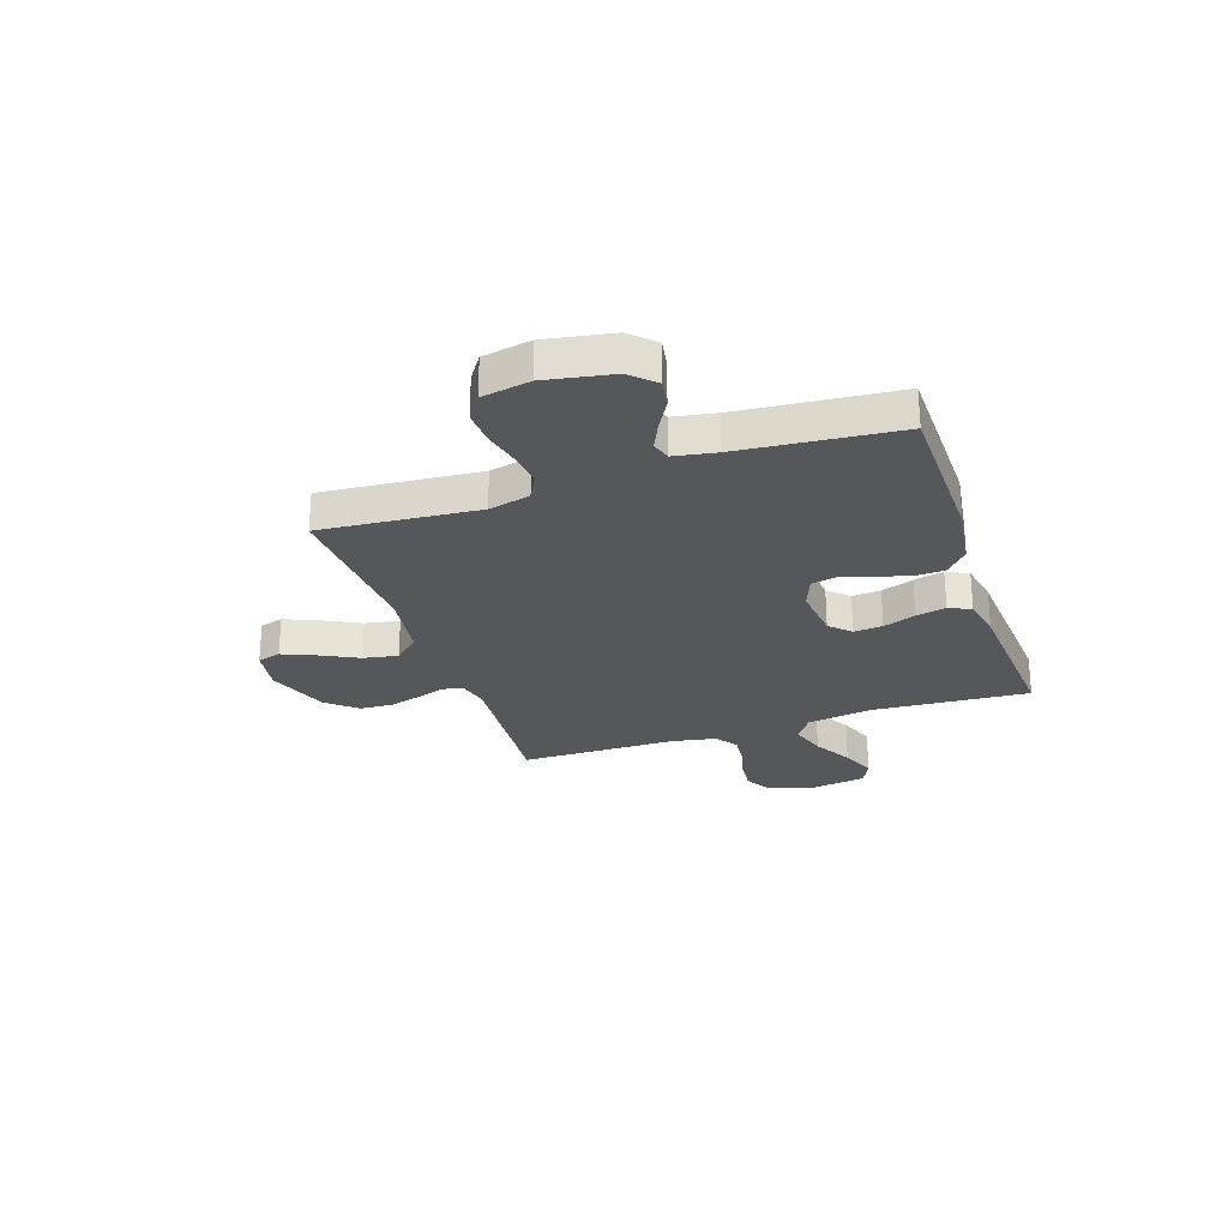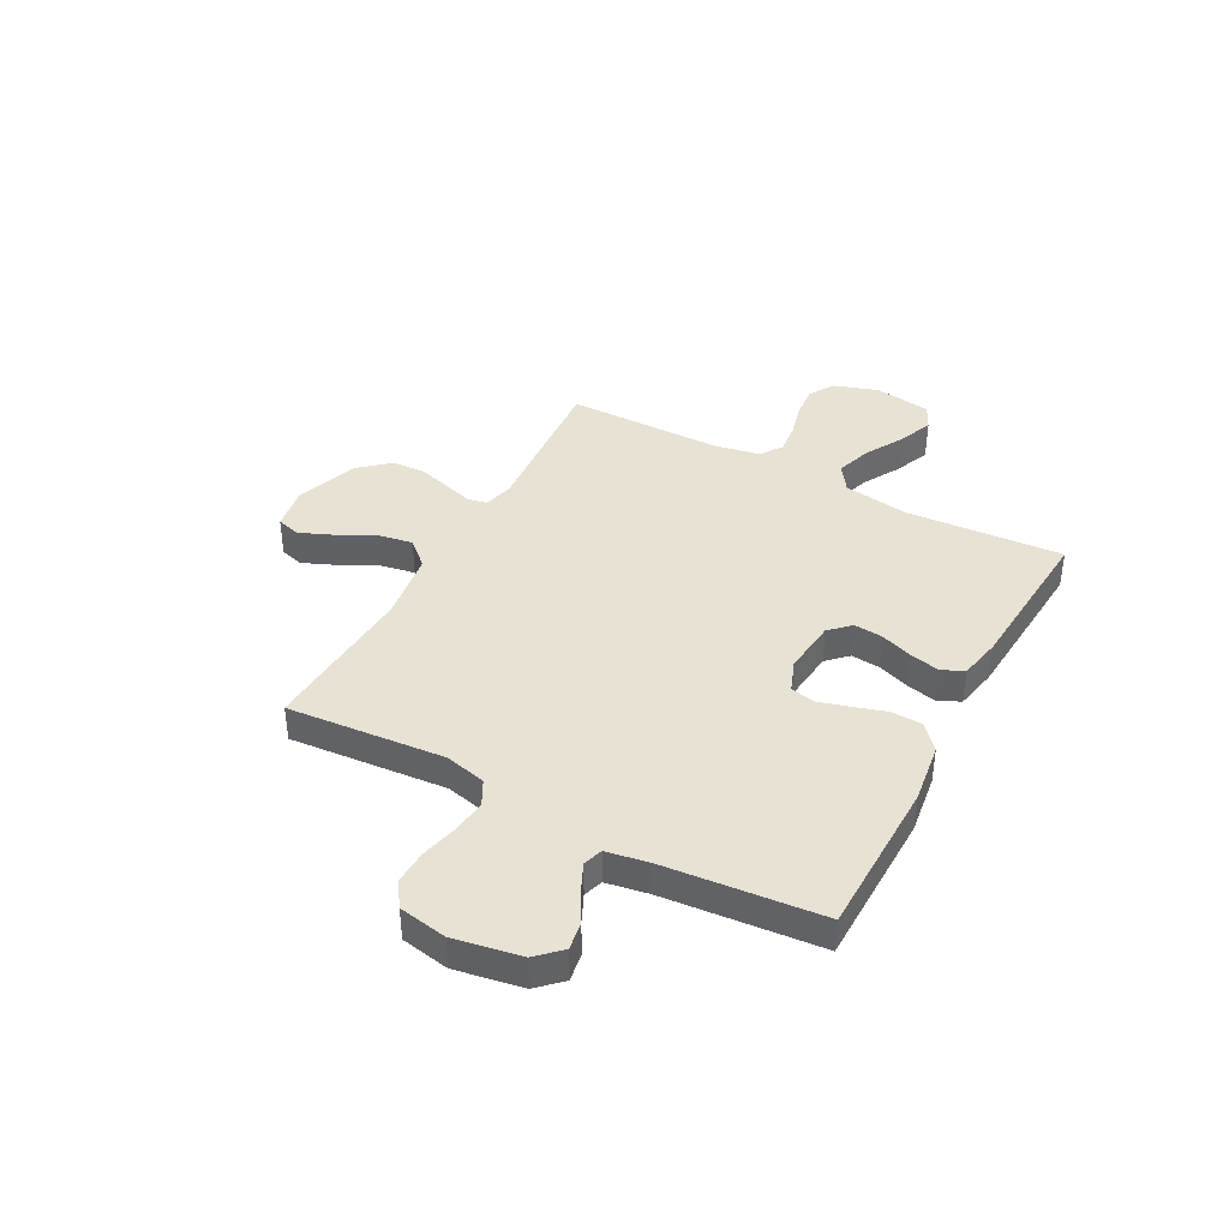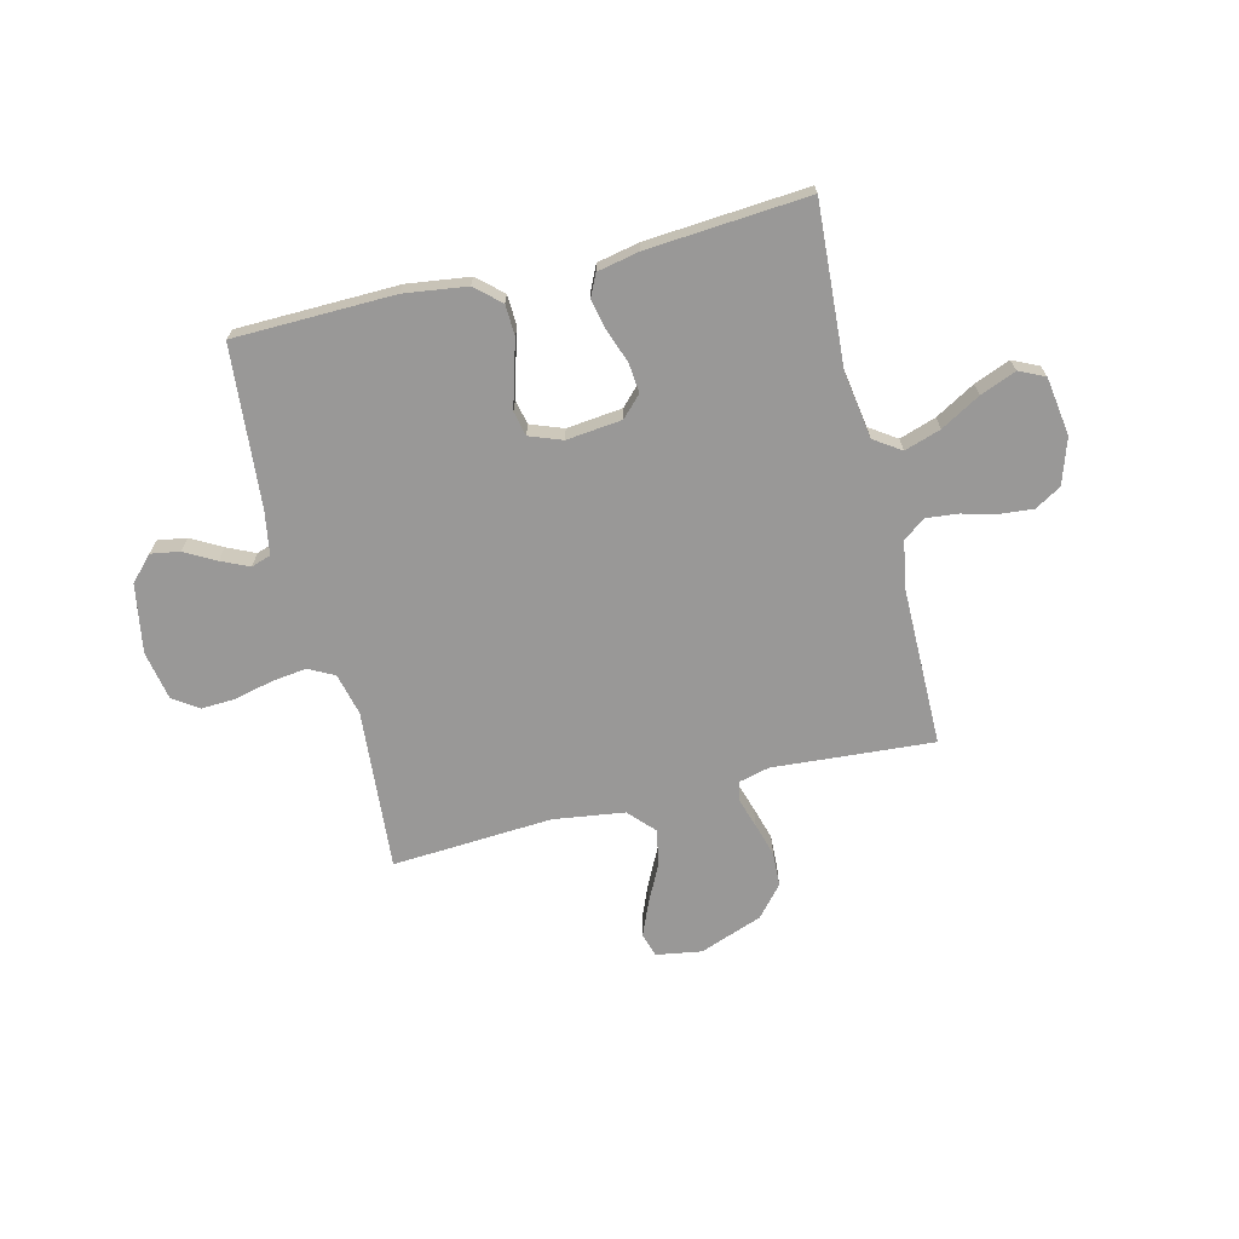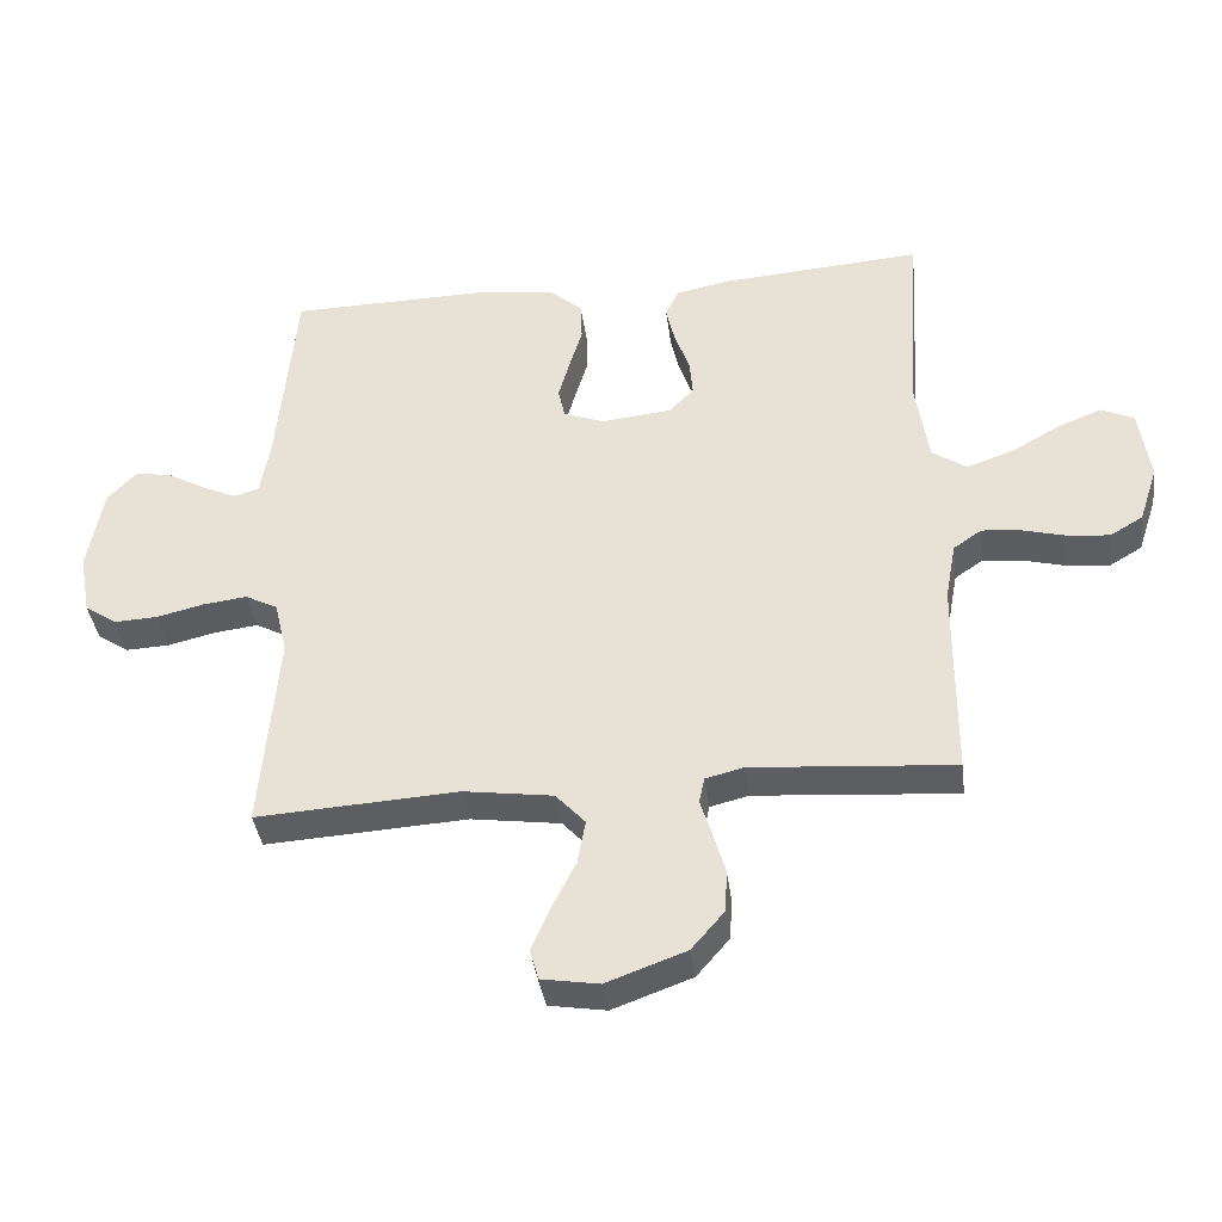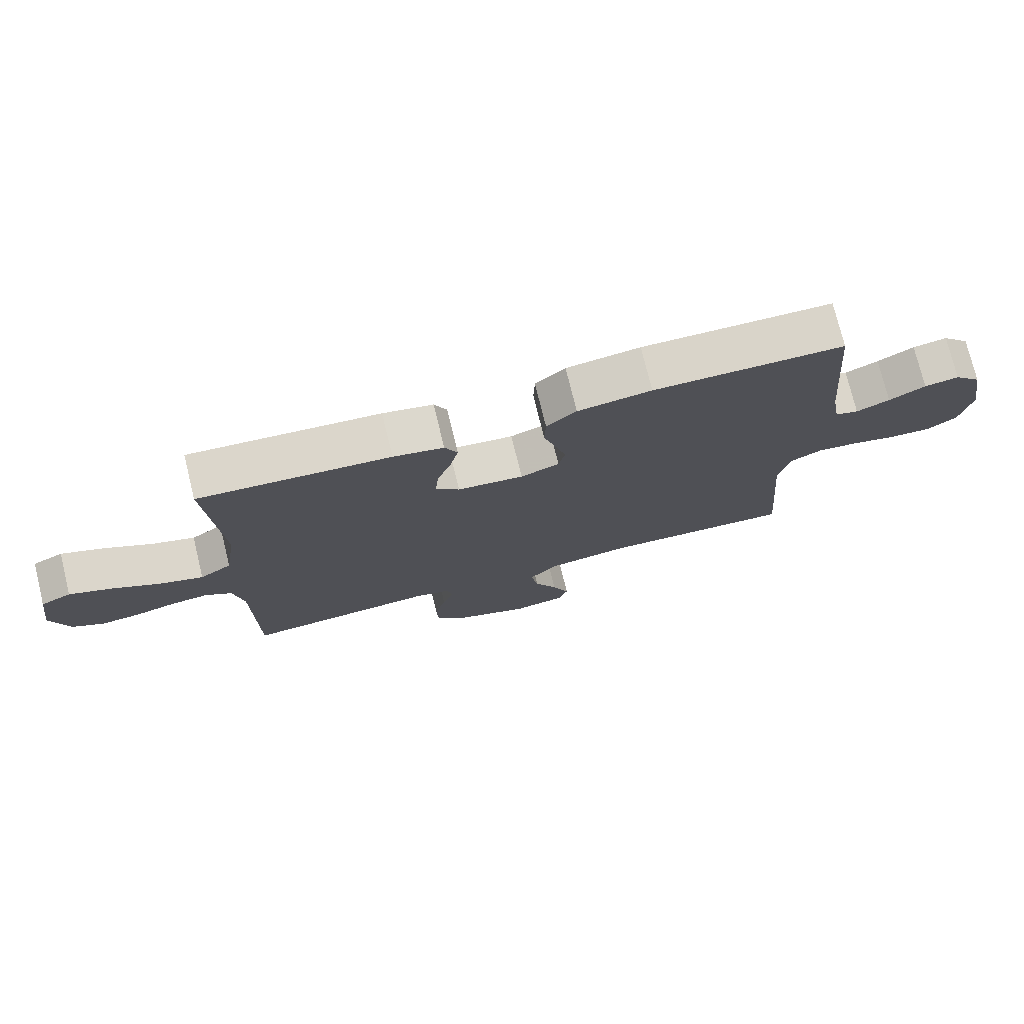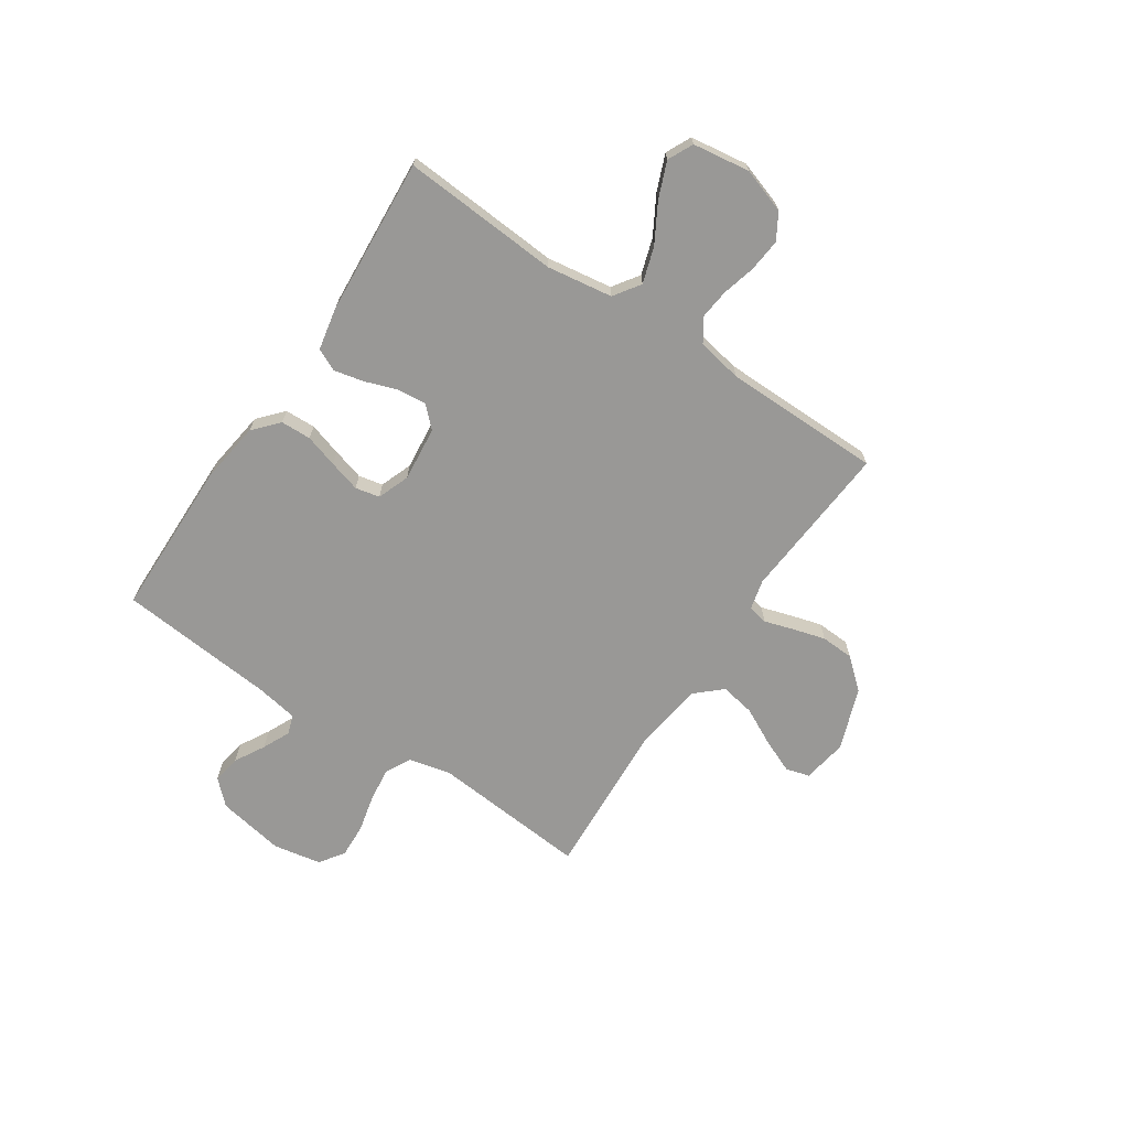
<metadata>
{"format":"obj","ext":"obj","renderer":"f3d","projection":"perspective","resolution":1024,"background":"white","views":[{"elev":-26.5,"azim":-71.4,"up":"+Y"},{"elev":39.9,"azim":-61.8,"up":"+Y"},{"elev":-68.7,"azim":14.0,"up":"+Y"},{"elev":-38.4,"azim":7.4,"up":"+Z"},{"elev":75.3,"azim":166.2,"up":"+Z"},{"elev":-68.6,"azim":56.2,"up":"+Y"}]}
</metadata>
<code>
v -0.5 0.07 0.5
v -0.2 0.07 0.505
v -0.084 0.07 0.489
v -0.037 0.07 0.447
v -0.035 0.07 0.389
v -0.054 0.07 0.326
v -0.071 0.07 0.266
v -0.061 0.07 0.22
v 0 0.07 0.197
v 0.104 0.07 0.208
v 0.141 0.07 0.246
v 0.136 0.07 0.301
v 0.114 0.07 0.363
v 0.101 0.07 0.42
v 0.121 0.07 0.462
v 0.2 0.07 0.478
v 0.5 0.07 0.5
v 0.48 0.07 0.2
v 0.499 0.07 0.075
v 0.549 0.07 0.041
v 0.617 0.07 0.063
v 0.691 0.07 0.105
v 0.758 0.07 0.132
v 0.806 0.07 0.109
v 0.822 0.07 0
v 0.794 0.07 -0.085
v 0.745 0.07 -0.114
v 0.683 0.07 -0.108
v 0.618 0.07 -0.091
v 0.56 0.07 -0.085
v 0.518 0.07 -0.114
v 0.502 0.07 -0.2
v 0.5 0.07 -0.5
v 0.2 0.07 -0.477
v 0.143 0.07 -0.491
v 0.135 0.07 -0.529
v 0.152 0.07 -0.583
v 0.17 0.07 -0.646
v 0.167 0.07 -0.709
v 0.118 0.07 -0.766
v 0 0.07 -0.809
v -0.085 0.07 -0.795
v -0.098 0.07 -0.75
v -0.071 0.07 -0.686
v -0.035 0.07 -0.615
v -0.023 0.07 -0.549
v -0.067 0.07 -0.501
v -0.2 0.07 -0.482
v -0.5 0.07 -0.5
v -0.475 0.07 -0.2
v -0.494 0.07 -0.121
v -0.542 0.07 -0.096
v -0.607 0.07 -0.104
v -0.678 0.07 -0.121
v -0.743 0.07 -0.124
v -0.79 0.07 -0.092
v -0.807 0.07 0
v -0.784 0.07 0.128
v -0.741 0.07 0.173
v -0.687 0.07 0.164
v -0.63 0.07 0.132
v -0.578 0.07 0.108
v -0.541 0.07 0.12
v -0.527 0.07 0.2
v -0.5 0 0.5
v -0.2 0 0.505
v -0.084 0 0.489
v -0.037 0 0.447
v -0.035 0 0.389
v -0.054 0 0.326
v -0.071 0 0.266
v -0.061 0 0.22
v 0 0 0.197
v 0.104 0 0.208
v 0.141 0 0.246
v 0.136 0 0.301
v 0.114 0 0.363
v 0.101 0 0.42
v 0.121 0 0.462
v 0.2 0 0.478
v 0.5 0 0.5
v 0.48 0 0.2
v 0.499 0 0.075
v 0.549 0 0.041
v 0.617 0 0.063
v 0.691 0 0.105
v 0.758 0 0.132
v 0.806 0 0.109
v 0.822 0 0
v 0.794 0 -0.085
v 0.745 0 -0.114
v 0.683 0 -0.108
v 0.618 0 -0.091
v 0.56 0 -0.085
v 0.518 0 -0.114
v 0.502 0 -0.2
v 0.5 0 -0.5
v 0.2 0 -0.477
v 0.143 0 -0.491
v 0.135 0 -0.529
v 0.152 0 -0.583
v 0.17 0 -0.646
v 0.167 0 -0.709
v 0.118 0 -0.766
v 0 0 -0.809
v -0.085 0 -0.795
v -0.098 0 -0.75
v -0.071 0 -0.686
v -0.035 0 -0.615
v -0.023 0 -0.549
v -0.067 0 -0.501
v -0.2 0 -0.482
v -0.5 0 -0.5
v -0.475 0 -0.2
v -0.494 0 -0.121
v -0.542 0 -0.096
v -0.607 0 -0.104
v -0.678 0 -0.121
v -0.743 0 -0.124
v -0.79 0 -0.092
v -0.807 0 0
v -0.784 0 0.128
v -0.741 0 0.173
v -0.687 0 0.164
v -0.63 0 0.132
v -0.578 0 0.108
v -0.541 0 0.12
v -0.527 0 0.2
f 59 60 61
f 58 59 61
f 57 58 61
f 56 57 61
f 55 56 61
f 54 55 61
f 53 54 61
f 52 53 61 62
f 51 52 62 63
f 48 49 50
f 51 63 64
f 50 51 64
f 48 50 64
f 47 48 64
f 43 44 45
f 42 43 45
f 41 42 45
f 40 41 45
f 39 40 45
f 38 39 45
f 37 38 45
f 36 37 45
f 35 36 45 46
f 32 33 34
f 31 32 34 35
f 27 28 29
f 26 27 29
f 25 26 29
f 24 25 29
f 23 24 29
f 22 23 29
f 21 22 29
f 20 21 29 30
f 19 20 30 31
f 16 17 18
f 15 16 18
f 14 15 18
f 13 14 18
f 12 13 18
f 18 19 31
f 12 18 31
f 11 12 31
f 4 5 6
f 3 4 6
f 2 3 6
f 1 2 6
f 64 1 6
f 64 6 7
f 47 64 7 8
f 35 46 47
f 31 35 47
f 11 31 47
f 10 11 47
f 9 10 47
f 8 9 47
f 125 124 123
f 125 123 122
f 125 122 121
f 125 121 120
f 125 120 119
f 125 119 118
f 125 118 117
f 126 125 117 116
f 127 126 116 115
f 114 113 112
f 128 127 115
f 128 115 114
f 128 114 112
f 128 112 111
f 109 108 107
f 109 107 106
f 109 106 105
f 109 105 104
f 109 104 103
f 109 103 102
f 109 102 101
f 109 101 100
f 110 109 100 99
f 98 97 96
f 99 98 96 95
f 93 92 91
f 93 91 90
f 93 90 89
f 93 89 88
f 93 88 87
f 93 87 86
f 93 86 85
f 94 93 85 84
f 95 94 84 83
f 82 81 80
f 82 80 79
f 82 79 78
f 82 78 77
f 82 77 76
f 95 83 82
f 95 82 76
f 95 76 75
f 70 69 68
f 70 68 67
f 70 67 66
f 70 66 65
f 70 65 128
f 71 70 128
f 72 71 128 111
f 111 110 99
f 111 99 95
f 111 95 75
f 111 75 74
f 111 74 73
f 111 73 72
f 1 65 66 2
f 2 66 67 3
f 3 67 68 4
f 4 68 69 5
f 5 69 70 6
f 6 70 71 7
f 7 71 72 8
f 8 72 73 9
f 9 73 74 10
f 10 74 75 11
f 11 75 76 12
f 12 76 77 13
f 13 77 78 14
f 14 78 79 15
f 15 79 80 16
f 16 80 81 17
f 17 81 82 18
f 18 82 83 19
f 19 83 84 20
f 20 84 85 21
f 21 85 86 22
f 22 86 87 23
f 23 87 88 24
f 24 88 89 25
f 25 89 90 26
f 26 90 91 27
f 27 91 92 28
f 28 92 93 29
f 29 93 94 30
f 30 94 95 31
f 31 95 96 32
f 32 96 97 33
f 33 97 98 34
f 34 98 99 35
f 35 99 100 36
f 36 100 101 37
f 37 101 102 38
f 38 102 103 39
f 39 103 104 40
f 40 104 105 41
f 41 105 106 42
f 42 106 107 43
f 43 107 108 44
f 44 108 109 45
f 45 109 110 46
f 46 110 111 47
f 47 111 112 48
f 48 112 113 49
f 49 113 114 50
f 50 114 115 51
f 51 115 116 52
f 52 116 117 53
f 53 117 118 54
f 54 118 119 55
f 55 119 120 56
f 56 120 121 57
f 57 121 122 58
f 58 122 123 59
f 59 123 124 60
f 60 124 125 61
f 61 125 126 62
f 62 126 127 63
f 63 127 128 64
f 64 128 65 1

</code>
